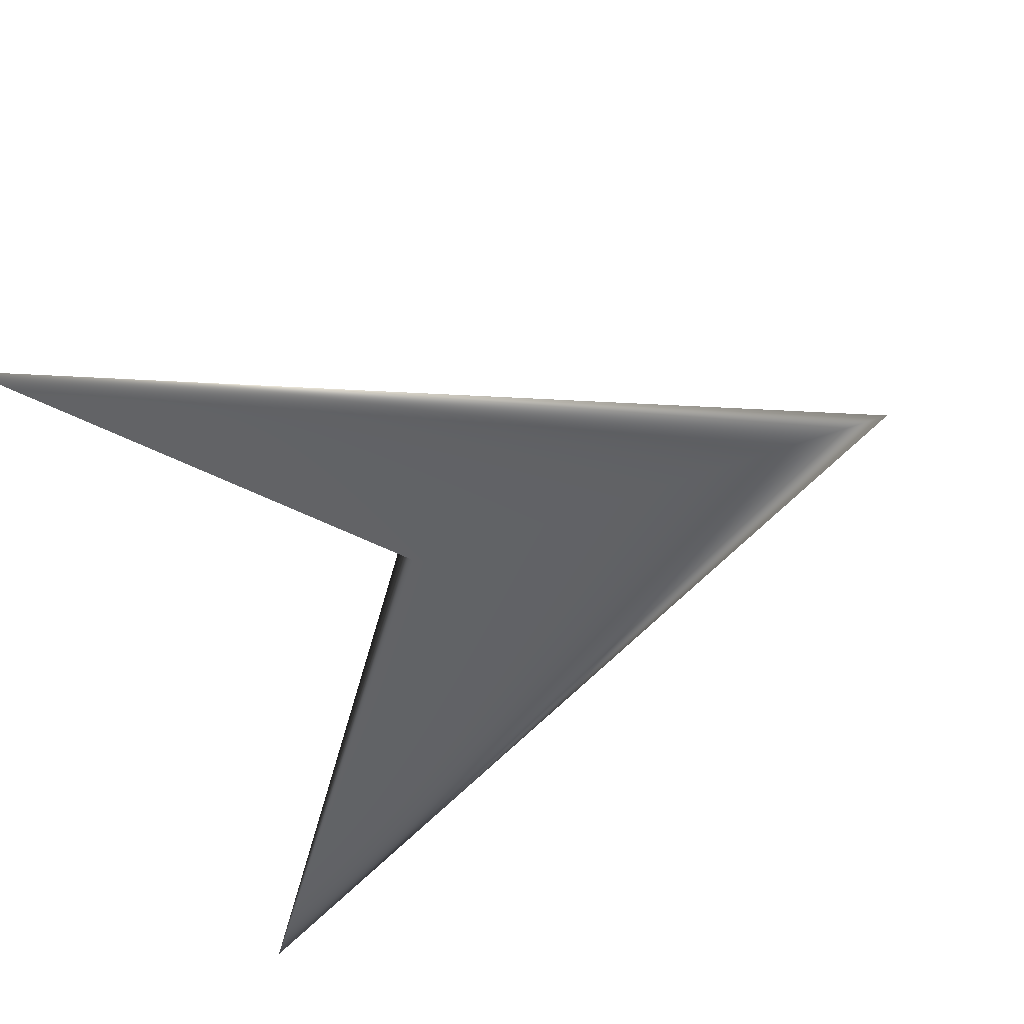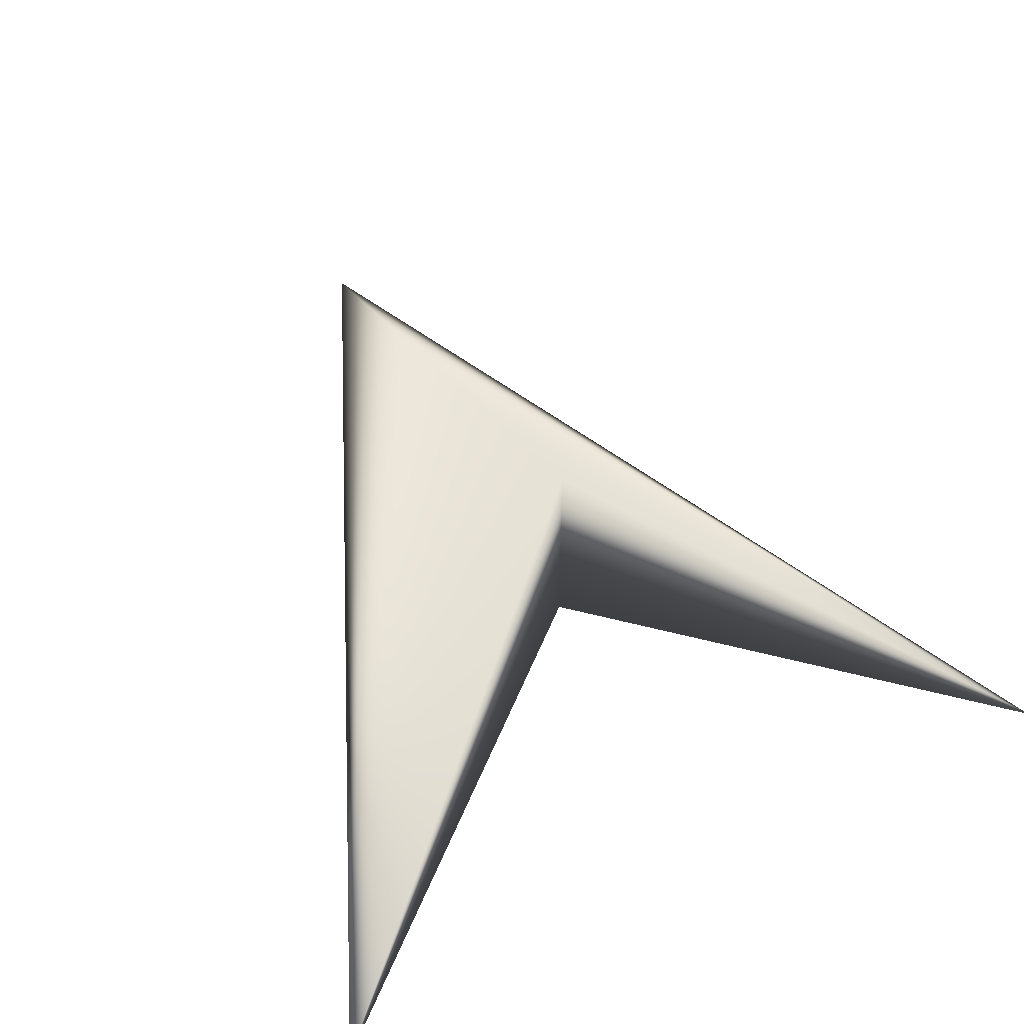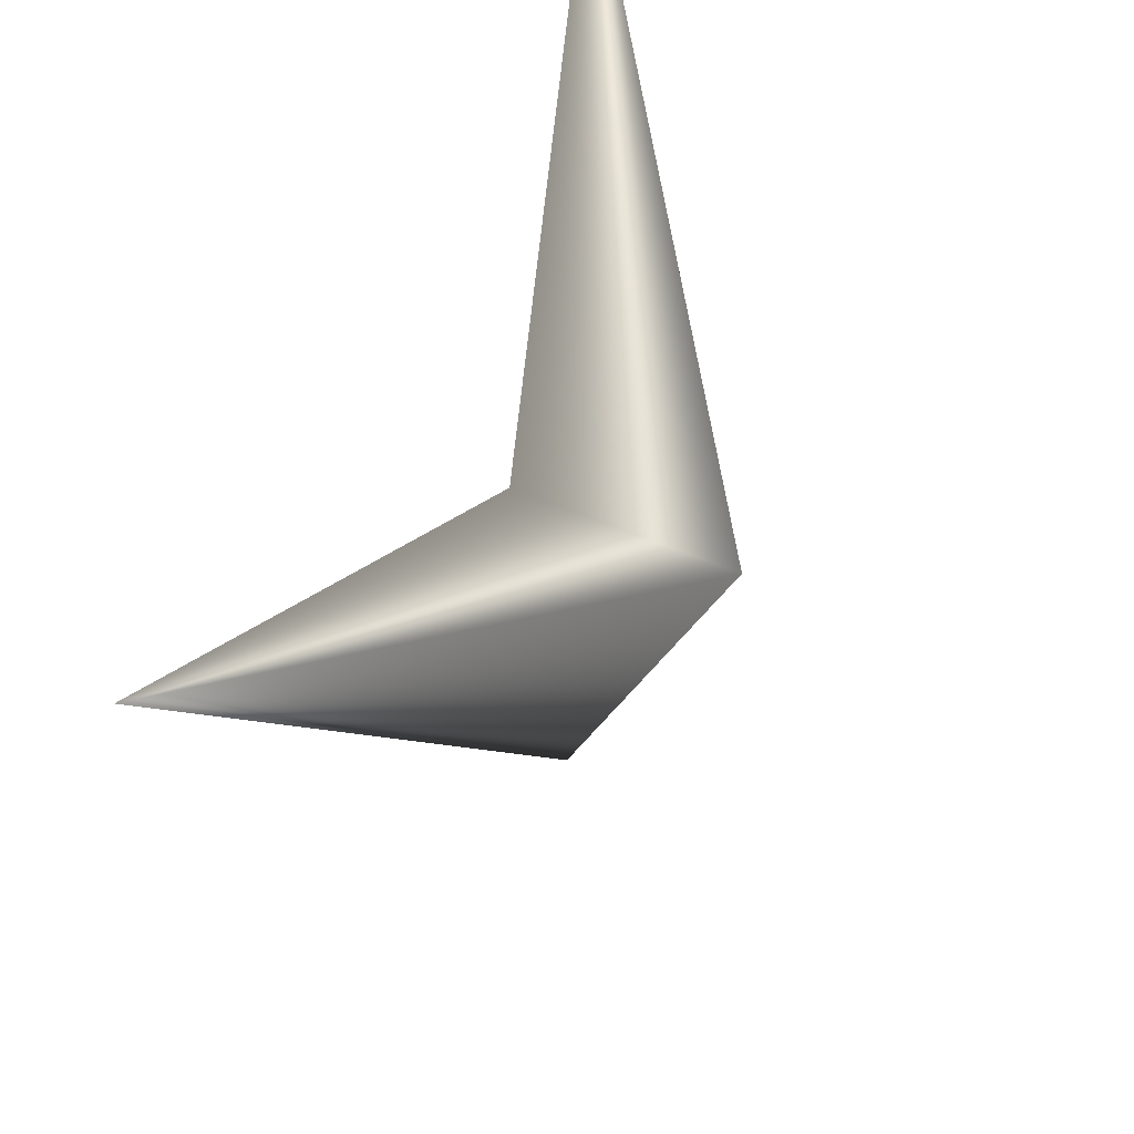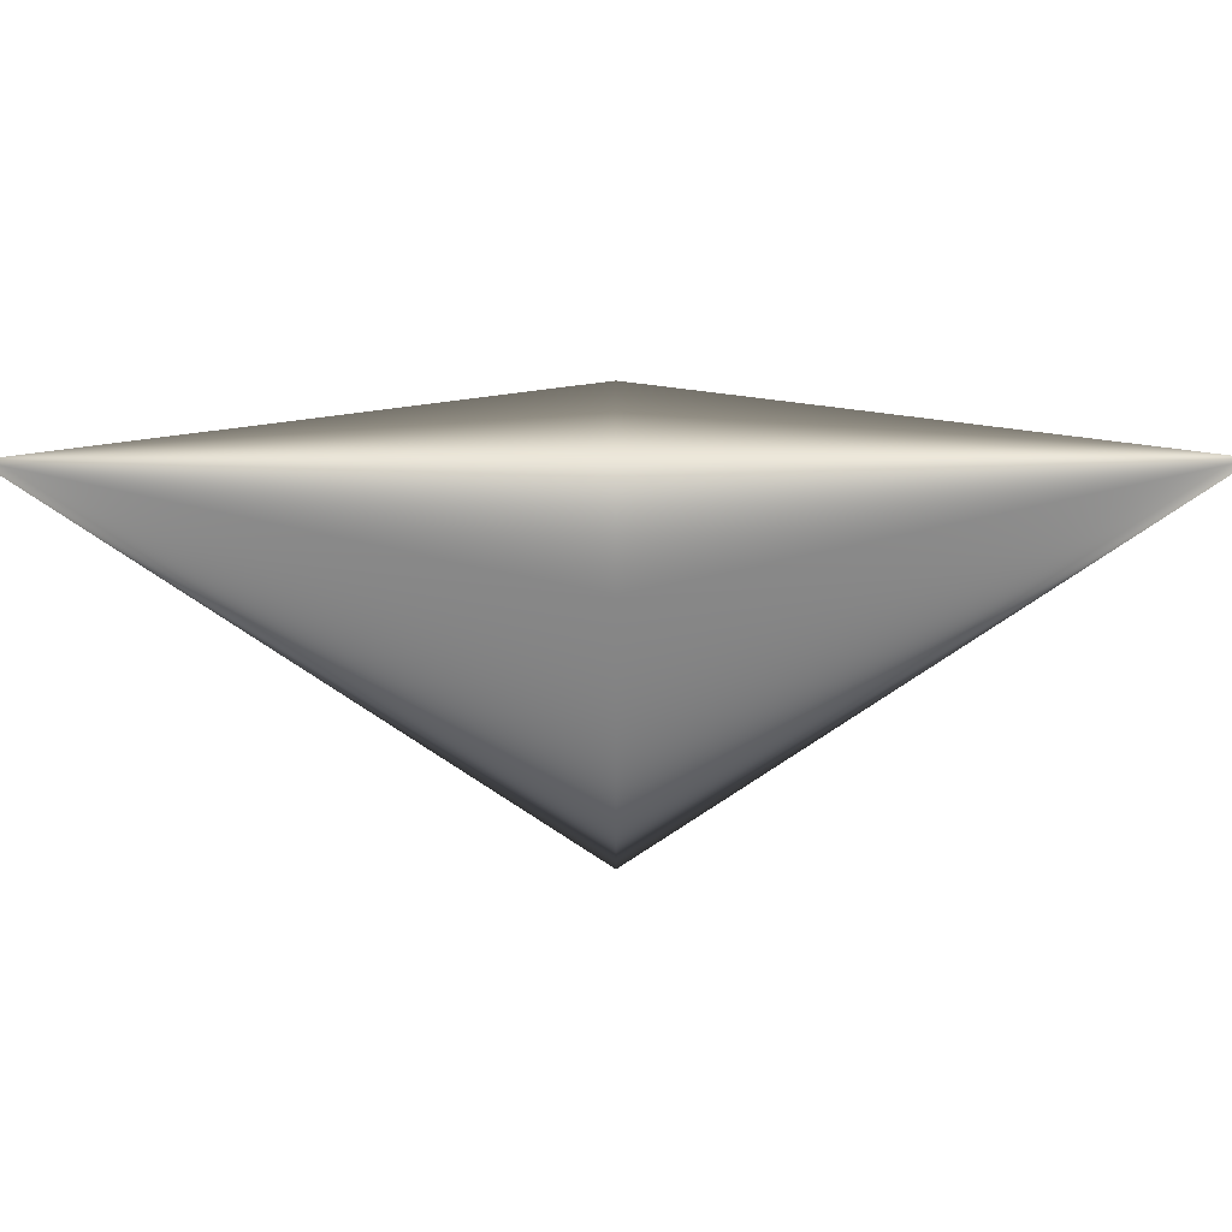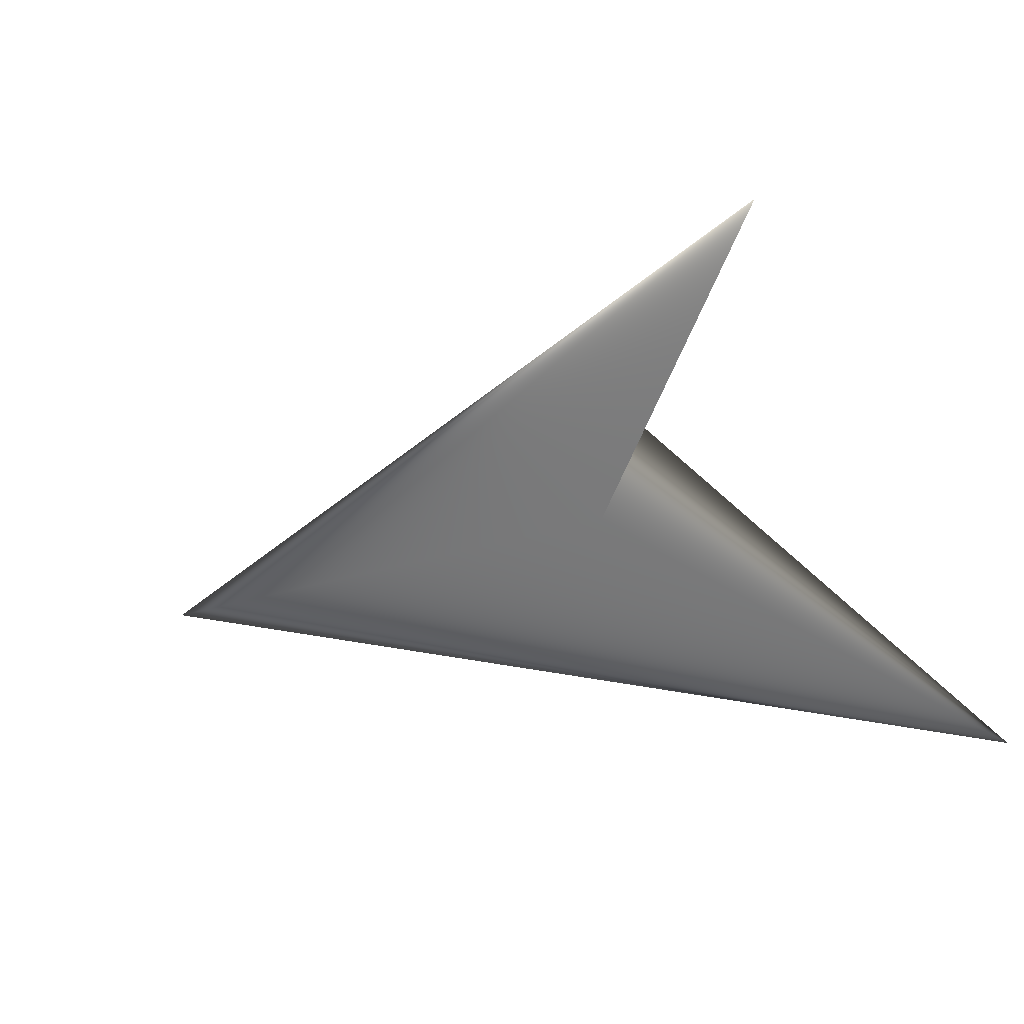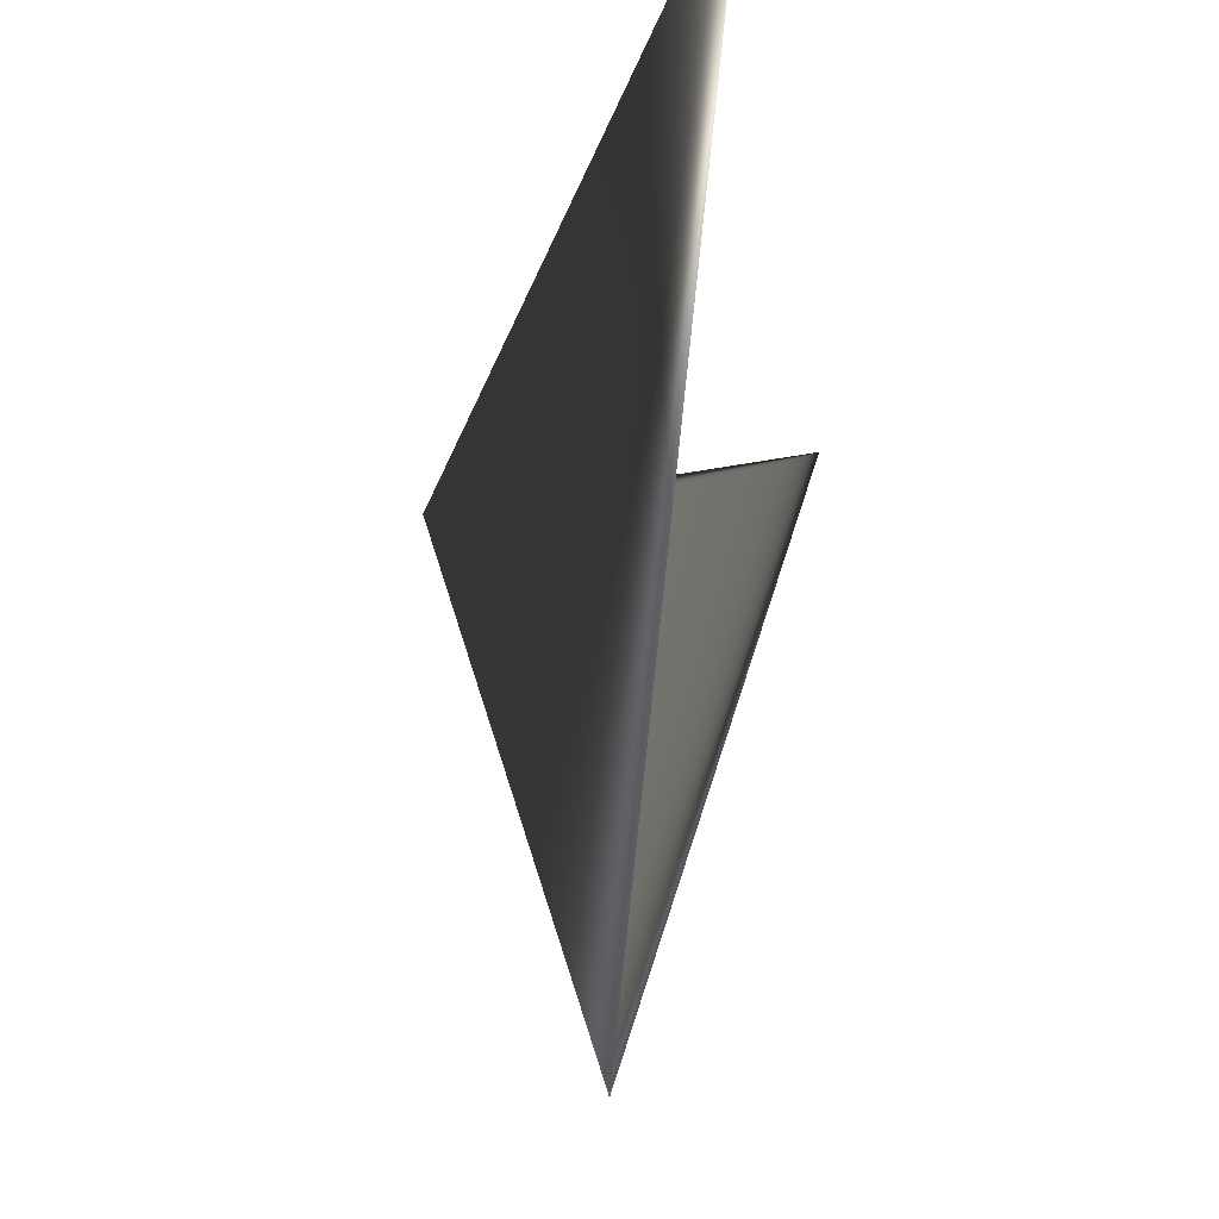
<metadata>
{"format":"obj","ext":"obj","renderer":"f3d","projection":"perspective","resolution":1024,"background":"white","views":[{"elev":-55.2,"azim":107.4,"up":"+Y"},{"elev":49.3,"azim":-29.4,"up":"+Y"},{"elev":62.3,"azim":112.9,"up":"+Z"},{"elev":56.2,"azim":-0.1,"up":"+Z"},{"elev":-43.8,"azim":-65.7,"up":"+Y"},{"elev":-30.8,"azim":-82.6,"up":"+Z"}]}
</metadata>
<code>
v 0 0 -1
v 0 -0.1 0
v 0 0.3 0
v -0.8 -0.3 0.6
v 0.8 -0.3 0.6
f 1 4 3
f 1 3 5
f 1 2 4
f 1 5 2
f 2 3 4
f 2 5 3

</code>
